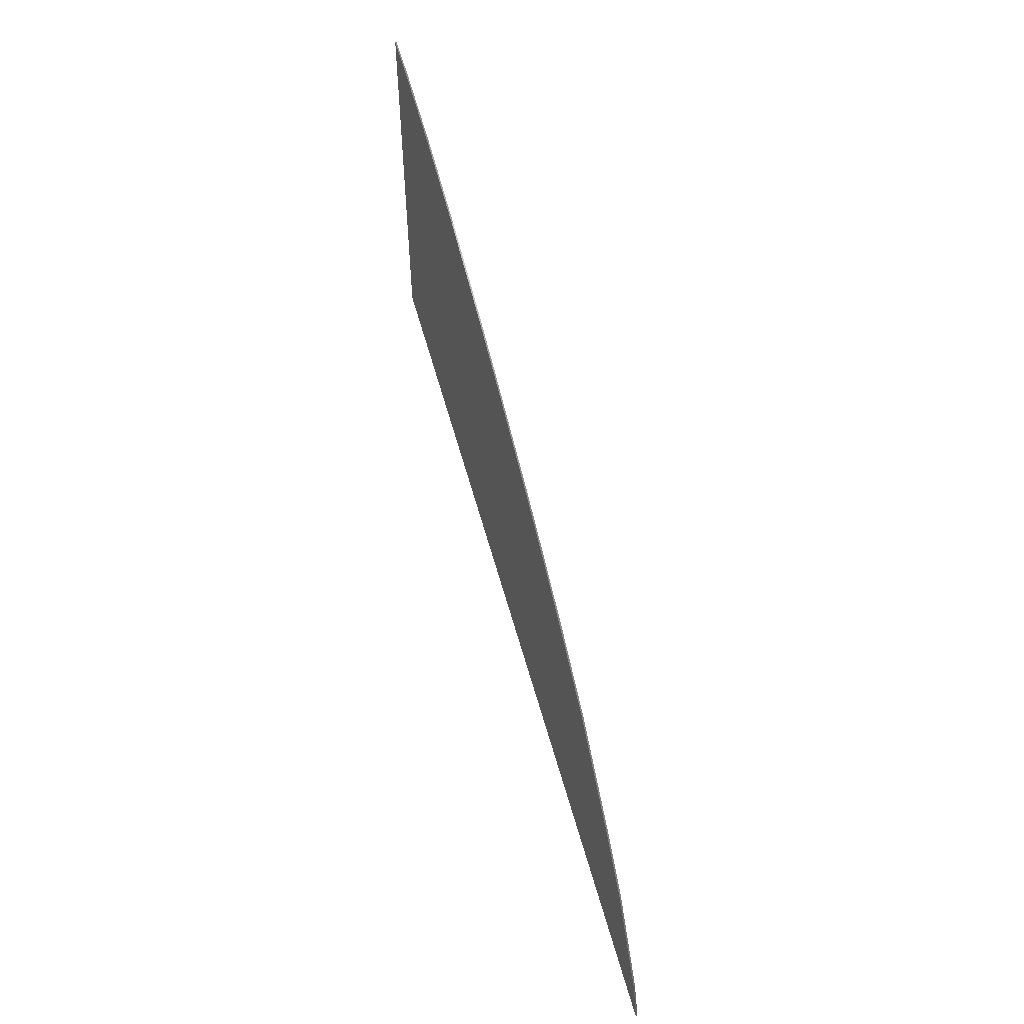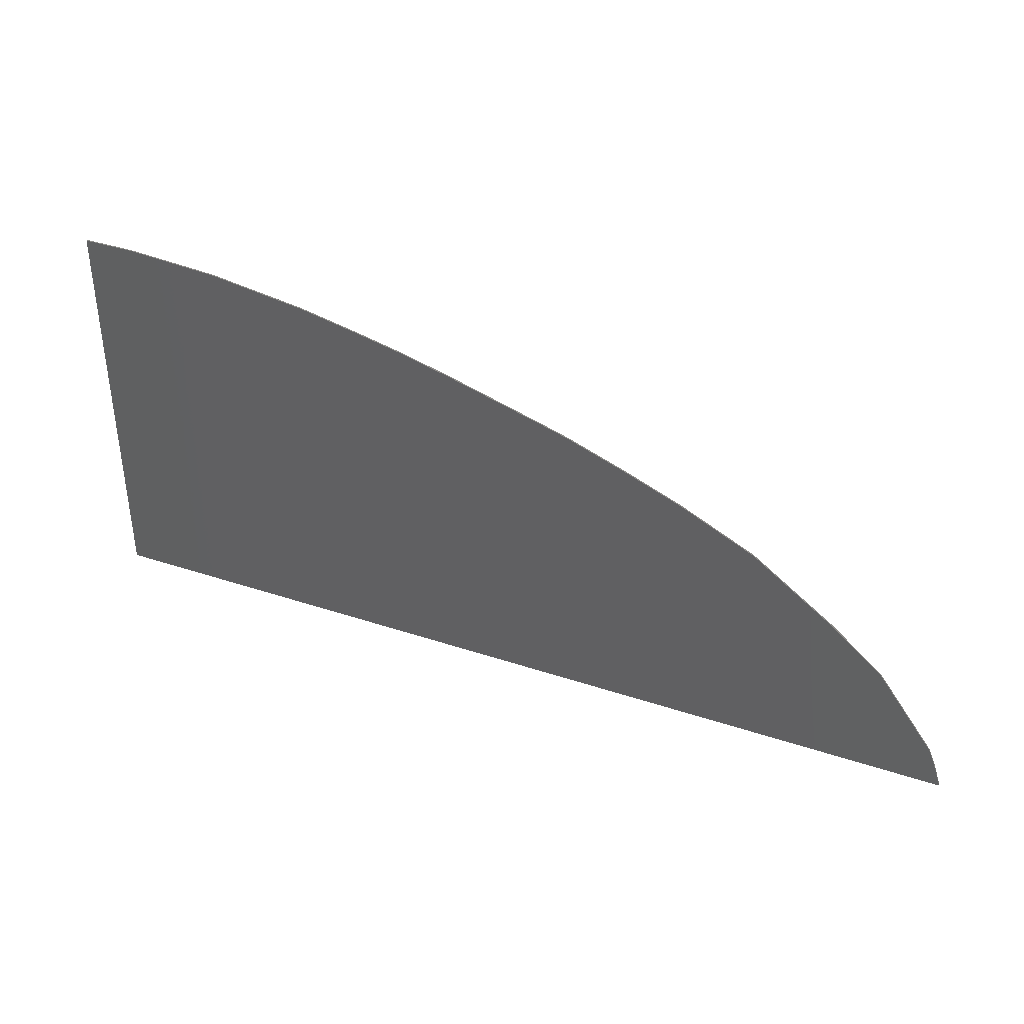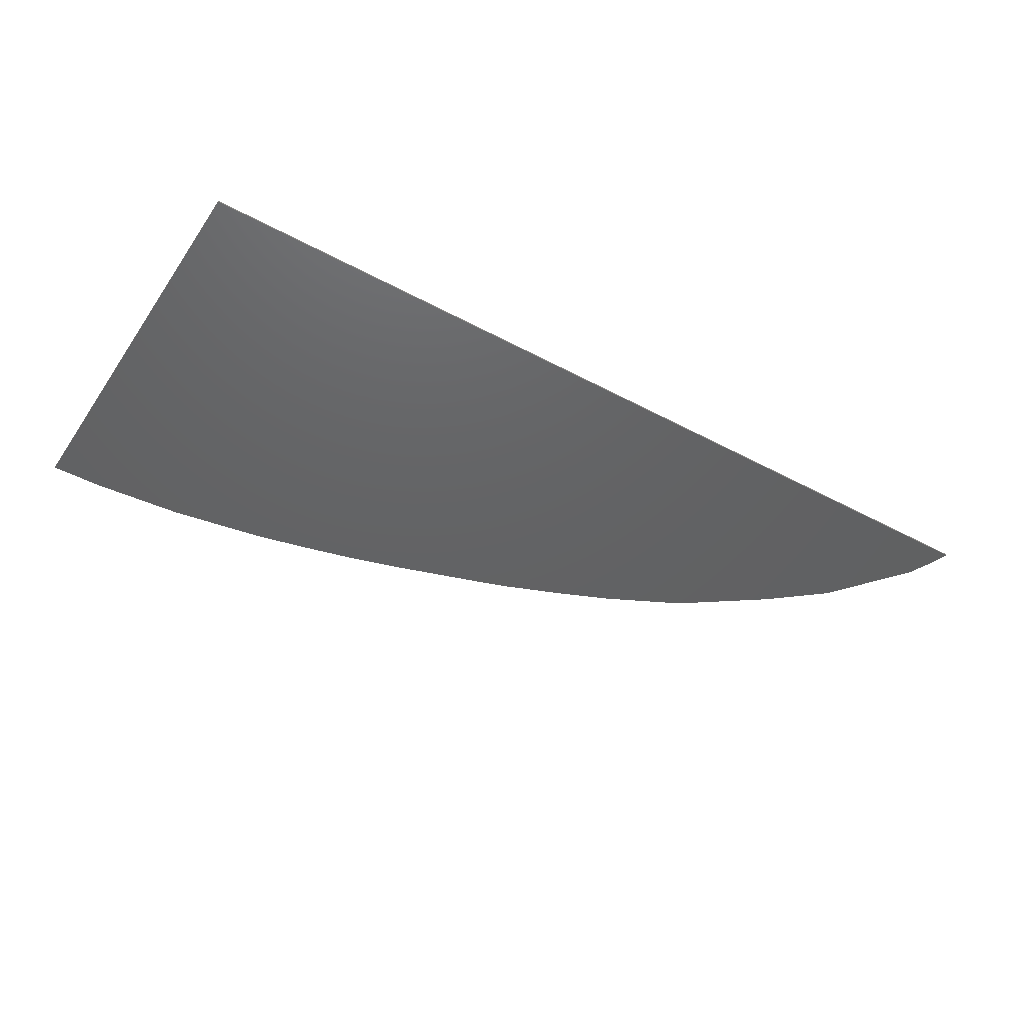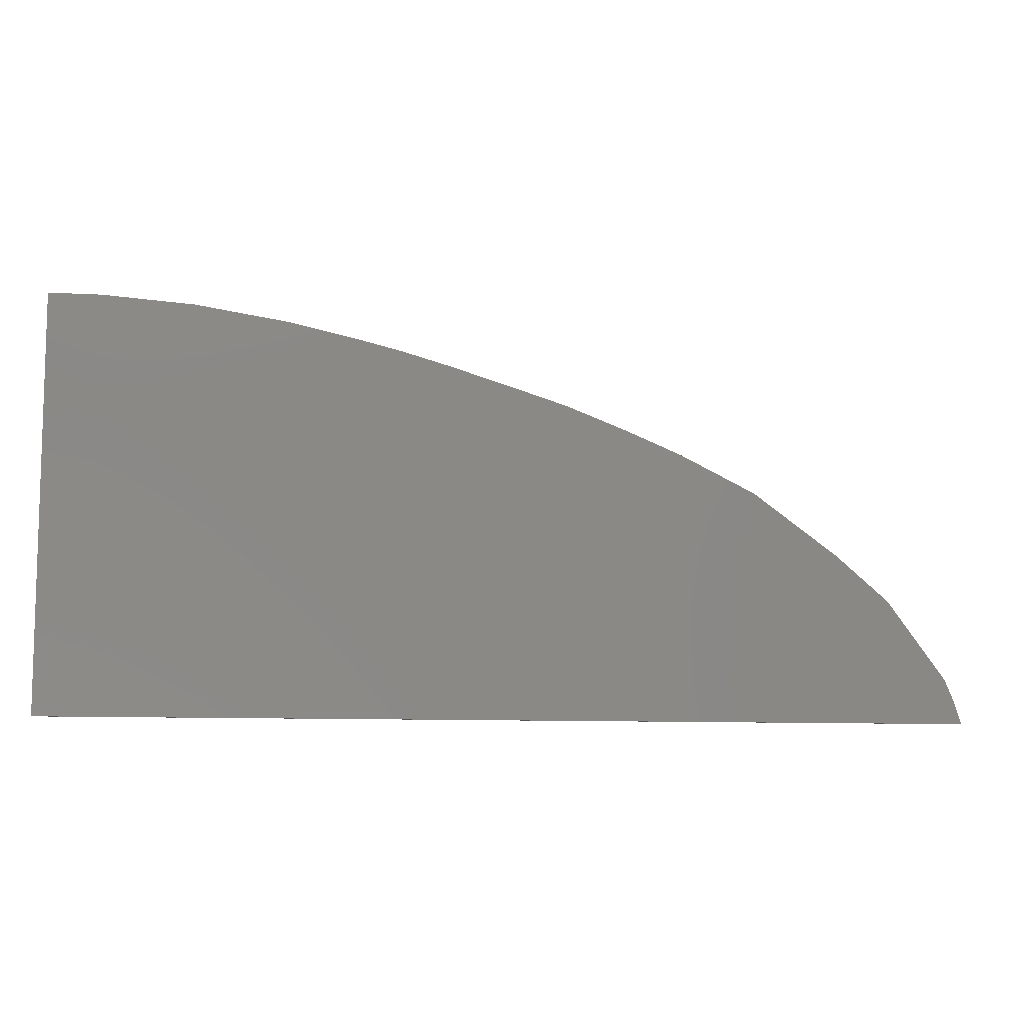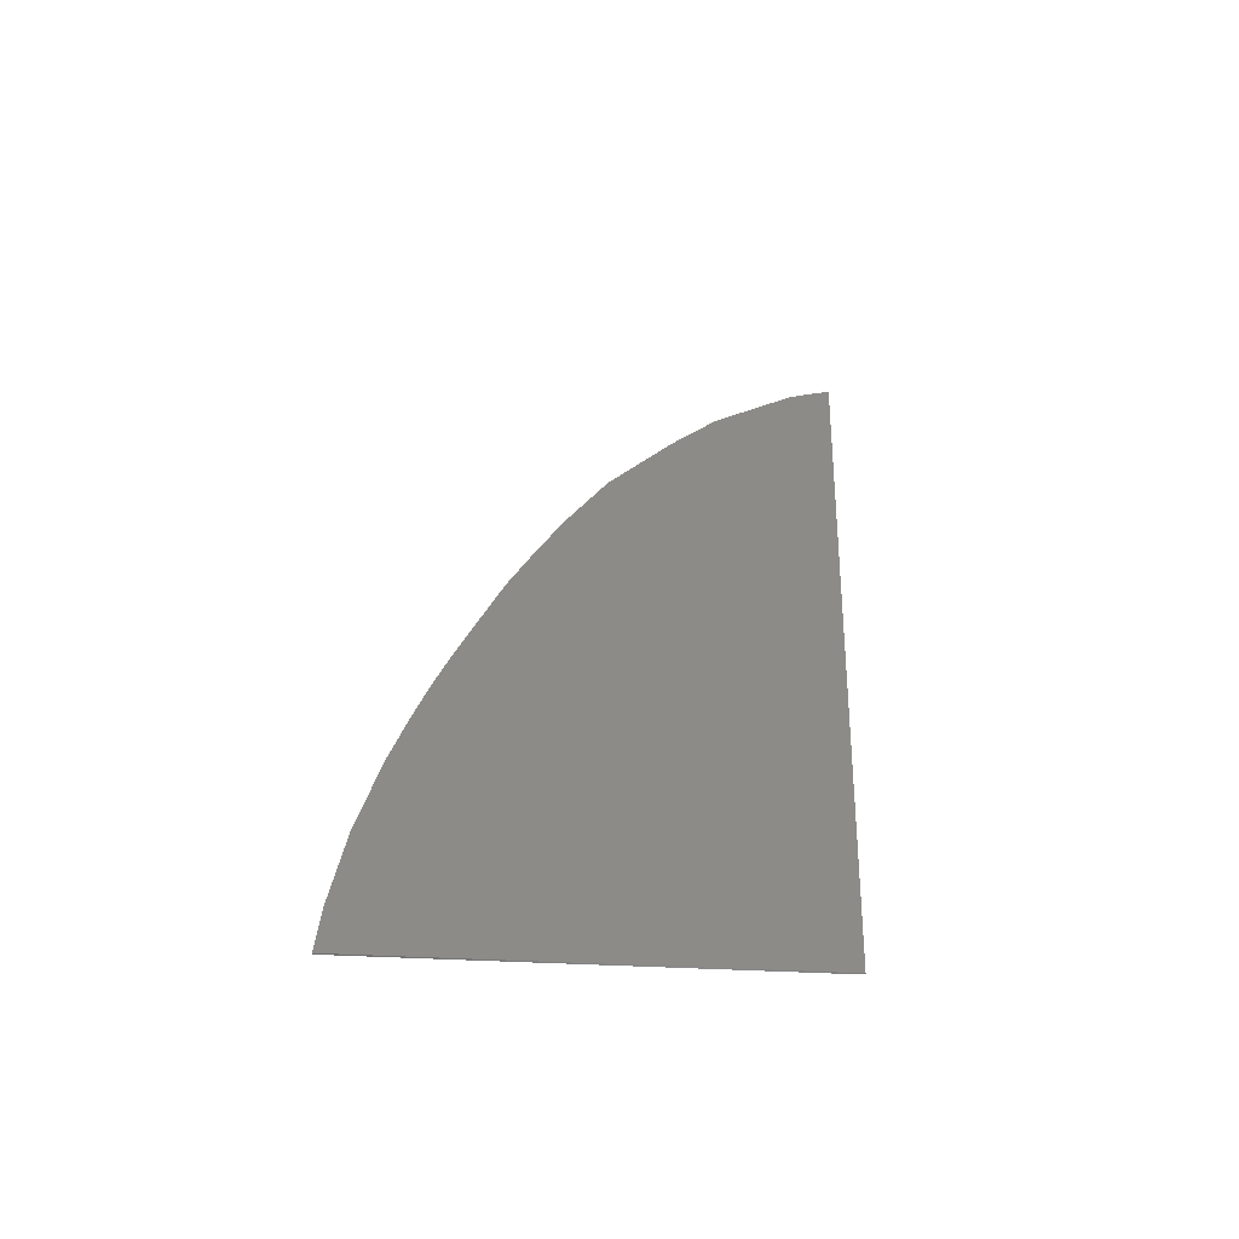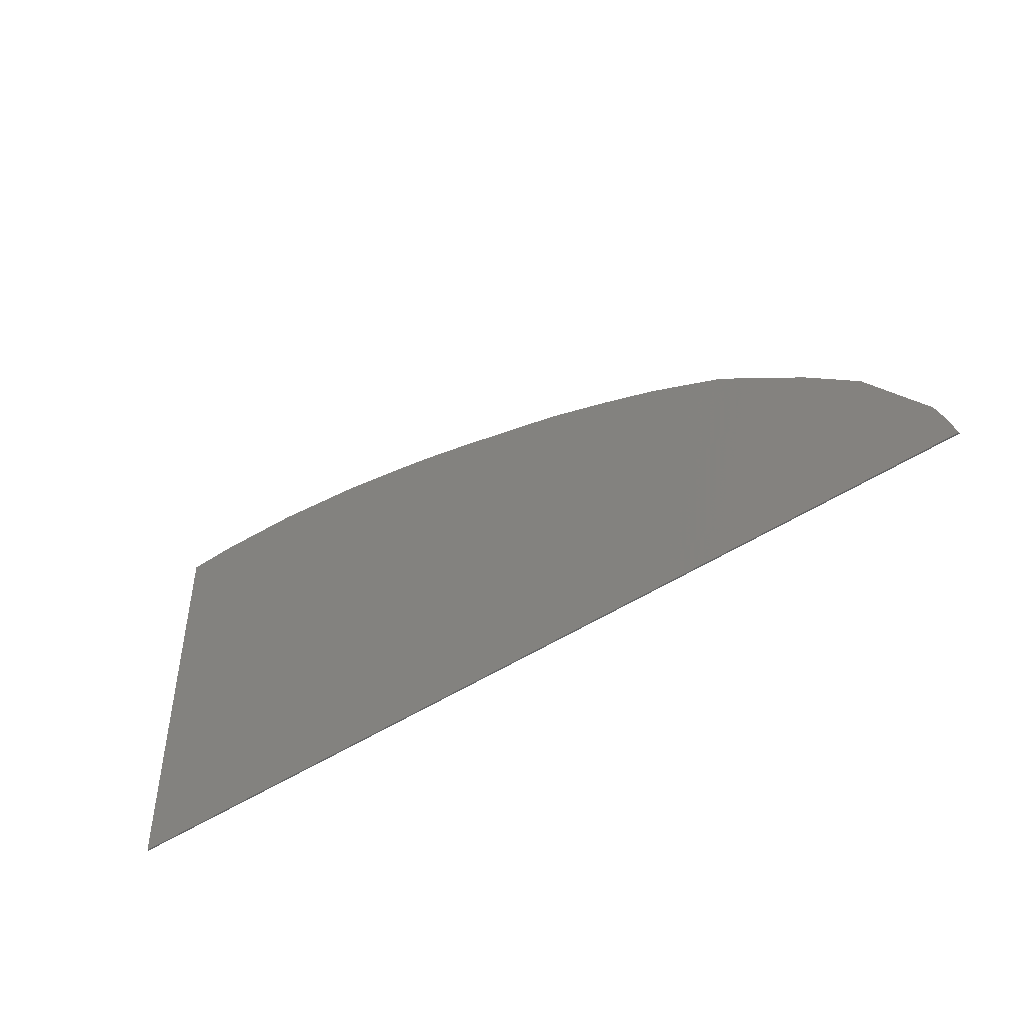
<metadata>
{"format":"stl","ext":"stl","renderer":"f3d","projection":"perspective","resolution":1024,"background":"white","views":[{"elev":56.9,"azim":-105.1,"up":"+Z"},{"elev":39.4,"azim":-157.5,"up":"+Z"},{"elev":-44.6,"azim":147.8,"up":"+Y"},{"elev":-9.4,"azim":171.7,"up":"+Z"},{"elev":34.0,"azim":93.0,"up":"+Y"},{"elev":-47.9,"azim":-143.3,"up":"+Z"}]}
</metadata>
<code>
# stl→obj: 59 verts, 111 faces
v -24.96 -0.1 -8.001
v 32 -0.1 -8
v -23 -0.1 -6.106
v -24.1 -0.1 -7.053
v -20.02 -0.1 -3.523
v -21.9 -0.1 -5.142
v -12.22 -0.1 1.003
v -15.17 -0.1 -0.3582
v -2.007 -0.1 5.147
v -7.164 -0.1 3.277
v 2.593 -0.1 6.514
v 9.339 -0.1 8.357
v 7.075 -0.1 7.794
v 13.7 -0.1 9.427
v 11.41 -0.1 8.88
v 21.97 -0.1 10.76
v 19.23 -0.1 10.38
v 32 -0.1 11.2
v 25.94 -0.1 11.04
v 32 -0.1 -11.2
v -27.44 -0.1 -11.2
v -32 -0.1 -14.4
v 32 -0.1 -14.4
v -30.88 -0.1 -11.31
v -31.51 -0.1 -12.85
v -26.87 -0.1 -5.788
v -23.22 -0.1 -2.629
v -17.3 -0.1 1.726
v -12.02 -0.1 4.356
v -8.188 -0.1 5.964
v -3.991 -0.1 7.588
v -2.034 -0.1 8.223
v 4.404 -0.1 10.22
v 7.964 -0.1 11.22
v 11.21 -0.1 12
v 15.54 -0.1 12.95
v 18.32 -0.1 13.37
v 22.09 -0.1 13.96
v 28.4 -0.1 14.4
v 32 -0.1 14.4
v 15.54 0 12.95
v 11.21 0 12
v 18.32 0 13.37
v 7.964 0 11.22
v 4.404 0 10.22
v 32 0 14.4
v 28.4 0 14.4
v 22.09 0 13.96
v -12.02 0 4.356
v -17.3 0 1.726
v -2.034 0 8.223
v -3.991 0 7.588
v -8.188 0 5.964
v -23.22 0 -2.629
v -32 0 -14.4
v 32 0 -14.4
v -26.87 0 -5.788
v -30.88 0 -11.31
v -31.51 0 -12.85
f 1 2 3
f 3 4 1
f 3 2 5
f 5 6 3
f 7 8 5
f 5 2 7
f 7 2 9
f 9 10 7
f 9 2 11
f 11 2 12
f 12 13 11
f 14 15 12
f 12 2 14
f 16 17 14
f 14 2 16
f 18 19 16
f 16 2 18
f 20 21 22
f 22 23 20
f 24 25 22
f 22 21 24
f 26 1 4
f 27 26 4
f 4 3 27
f 27 3 6
f 27 6 5
f 8 28 27
f 27 5 8
f 29 28 8
f 8 7 29
f 7 10 30
f 30 29 7
f 30 10 9
f 9 31 30
f 31 9 32
f 33 32 9
f 9 11 33
f 33 11 13
f 12 34 33
f 33 13 12
f 34 12 15
f 15 35 34
f 36 35 15
f 15 14 36
f 36 14 17
f 17 37 36
f 16 38 37
f 37 17 16
f 39 38 16
f 16 19 39
f 18 40 39
f 39 19 18
f 26 24 21
f 21 1 26
f 1 21 20
f 20 2 1
f 41 42 35
f 35 36 41
f 43 41 36
f 36 37 43
f 44 45 33
f 33 34 44
f 42 44 34
f 34 35 42
f 46 47 39
f 39 40 46
f 48 43 37
f 37 38 48
f 47 48 38
f 38 39 47
f 49 50 28
f 28 29 49
f 51 52 31
f 31 32 51
f 45 51 32
f 32 33 45
f 53 49 29
f 29 30 53
f 52 53 30
f 30 31 52
f 50 54 27
f 27 28 50
f 55 56 23
f 23 22 55
f 57 58 24
f 24 26 57
f 54 57 26
f 26 27 54
f 59 55 22
f 22 25 59
f 58 59 25
f 25 24 58
f 40 23 56
f 56 46 40
f 58 56 55
f 55 59 58
f 58 57 54
f 54 56 58
f 49 56 54
f 54 50 49
f 49 53 52
f 52 56 49
f 45 56 52
f 52 51 45
f 45 44 42
f 42 56 45
f 43 56 42
f 42 41 43
f 47 56 43
f 43 48 47
f 56 47 46

</code>
